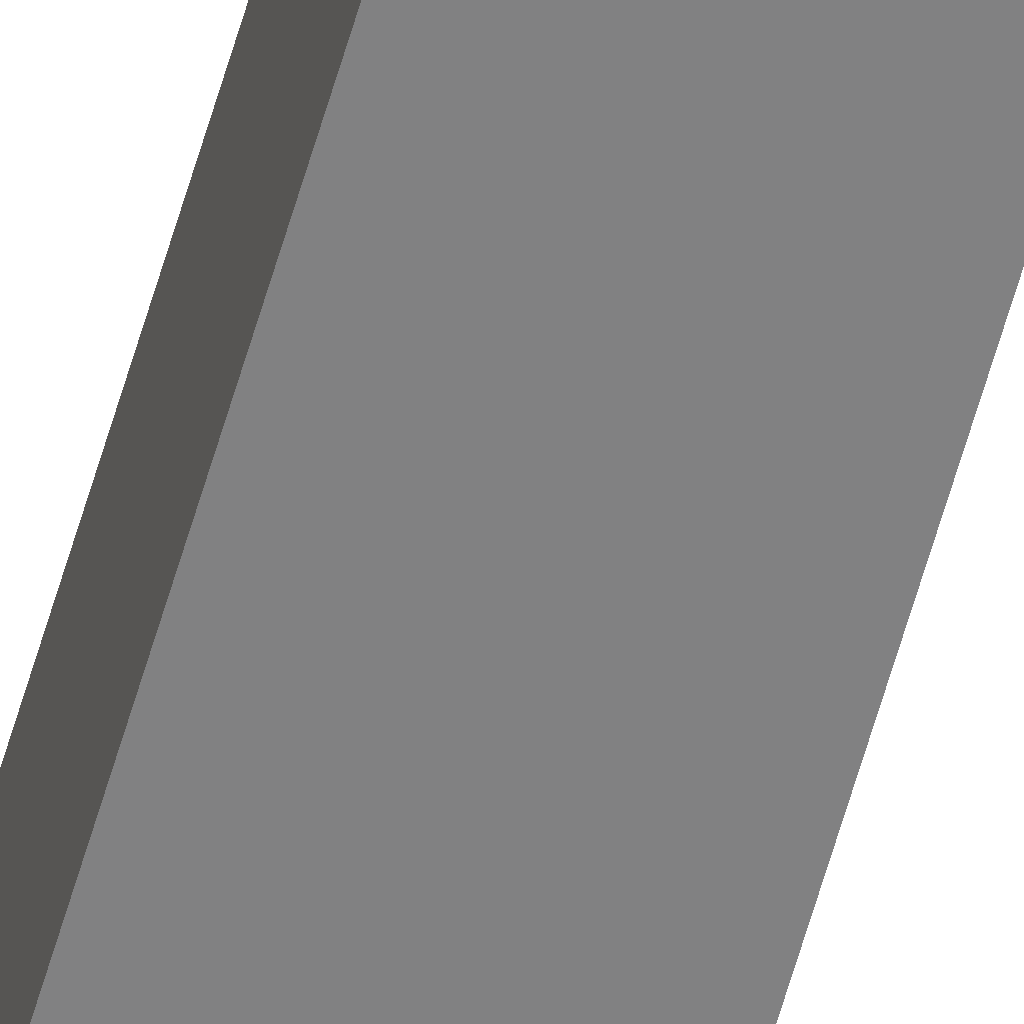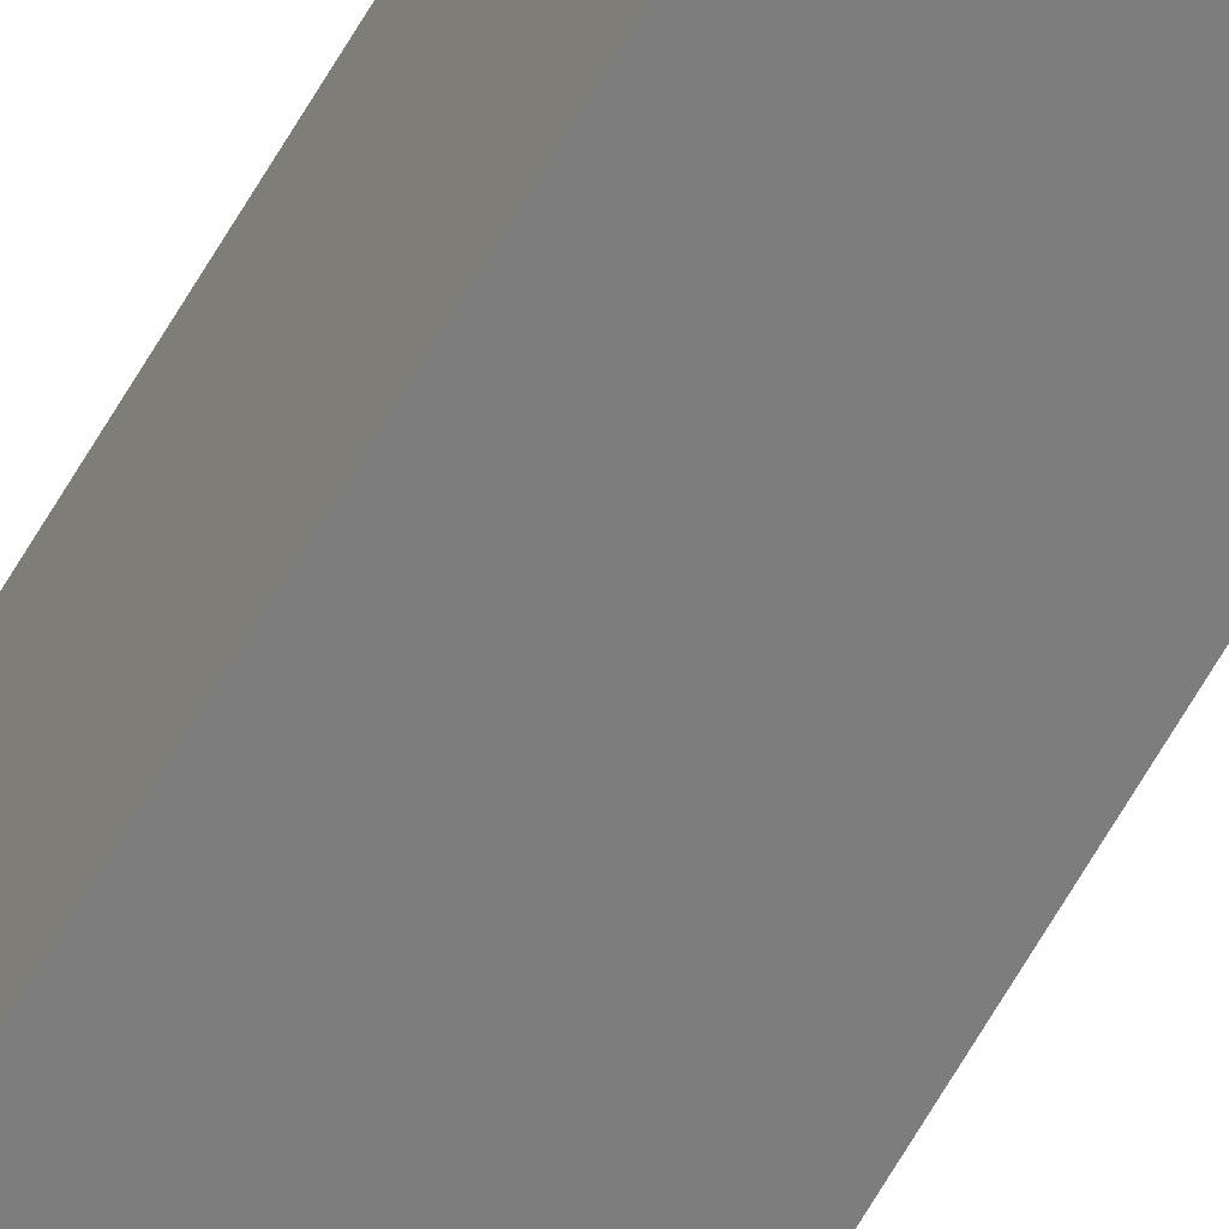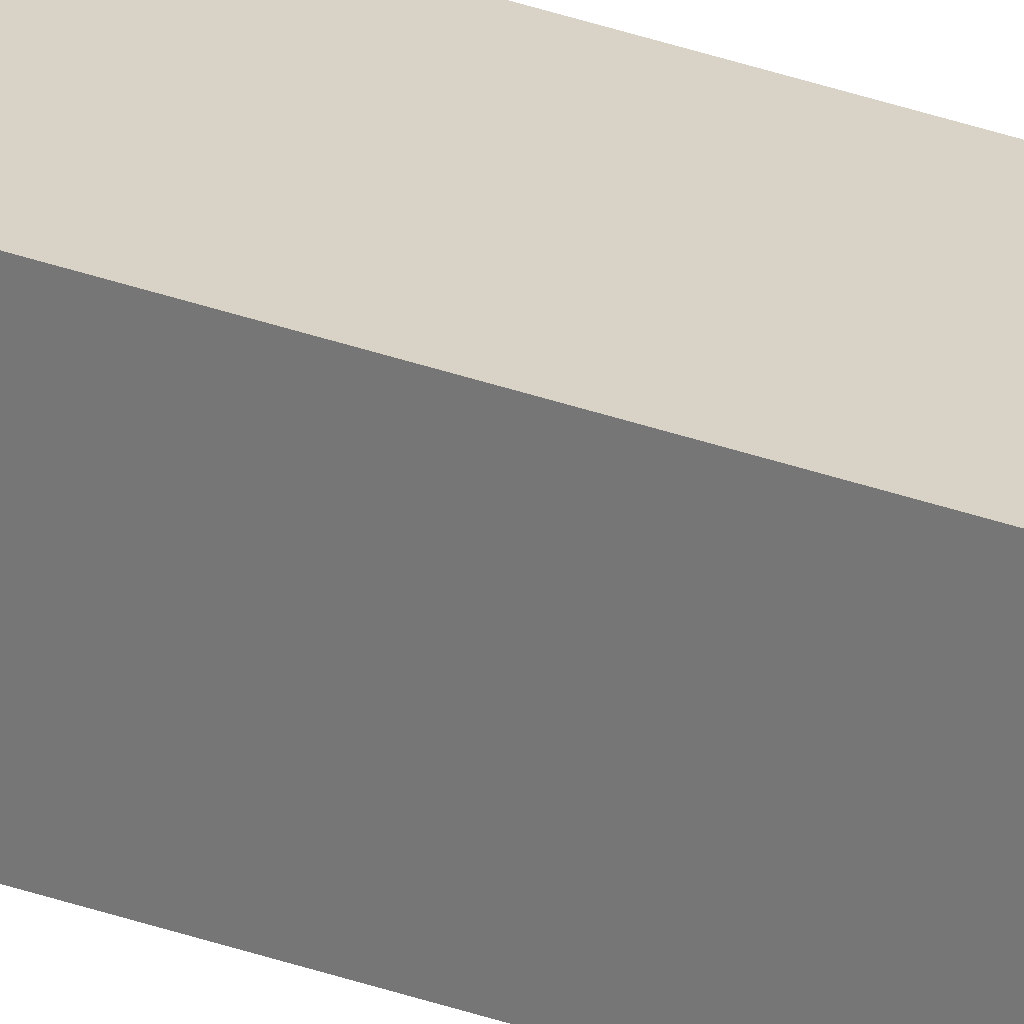
<metadata>
{"format":"obj","ext":"obj","renderer":"f3d","projection":"perspective","resolution":1024,"background":"white","views":[{"elev":-60.5,"azim":164.2,"up":"+Y"},{"elev":-59.1,"azim":-28.6,"up":"+Y"},{"elev":28.0,"azim":120.1,"up":"+Y"}]}
</metadata>
<code>
o Cube
v -1 -1 100
v -1 1 100
v -1 -1 -100
v -1 1 -100
v 1 -1 100
v 1 1 100
v 1 -1 -100
v 1 1 -100
f 1 2 4 3
f 3 4 8 7
f 7 8 6 5
f 5 6 2 1
f 3 7 5 1
f 8 4 2 6

</code>
